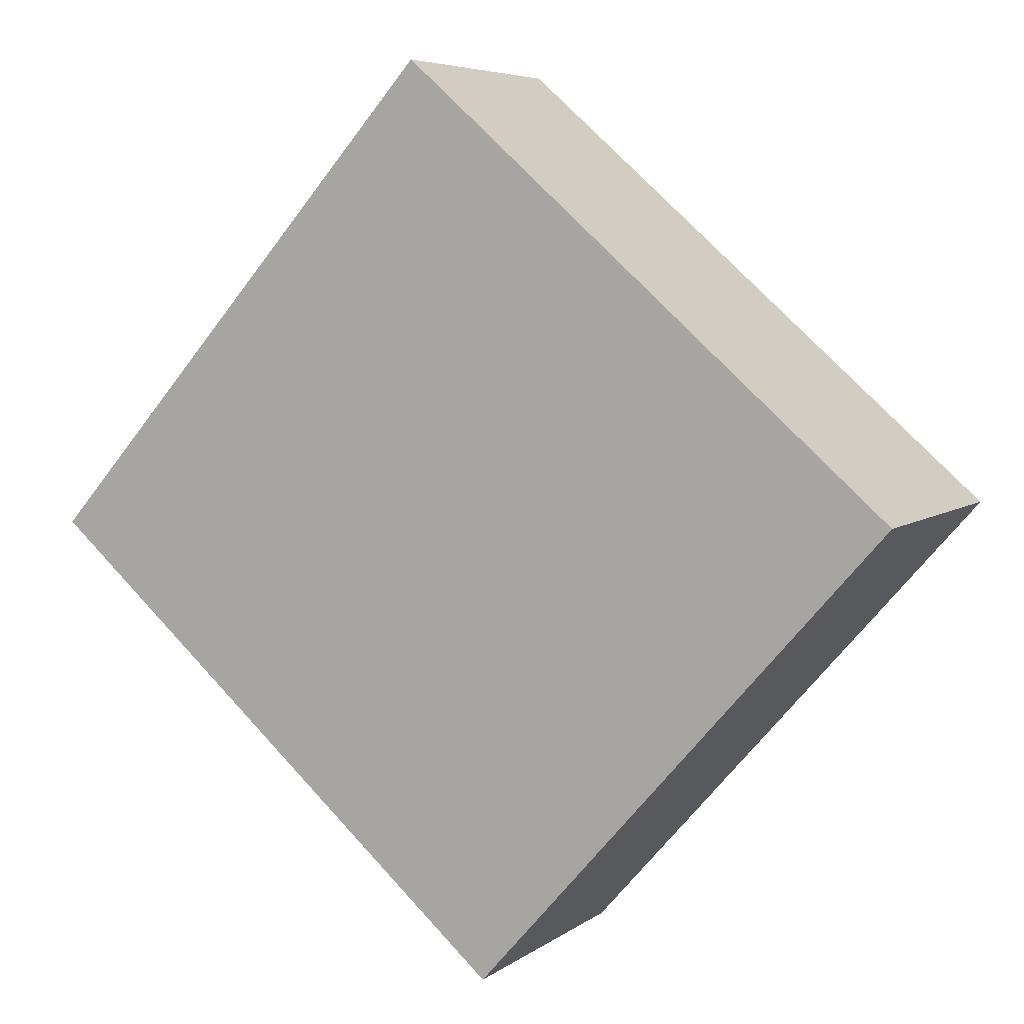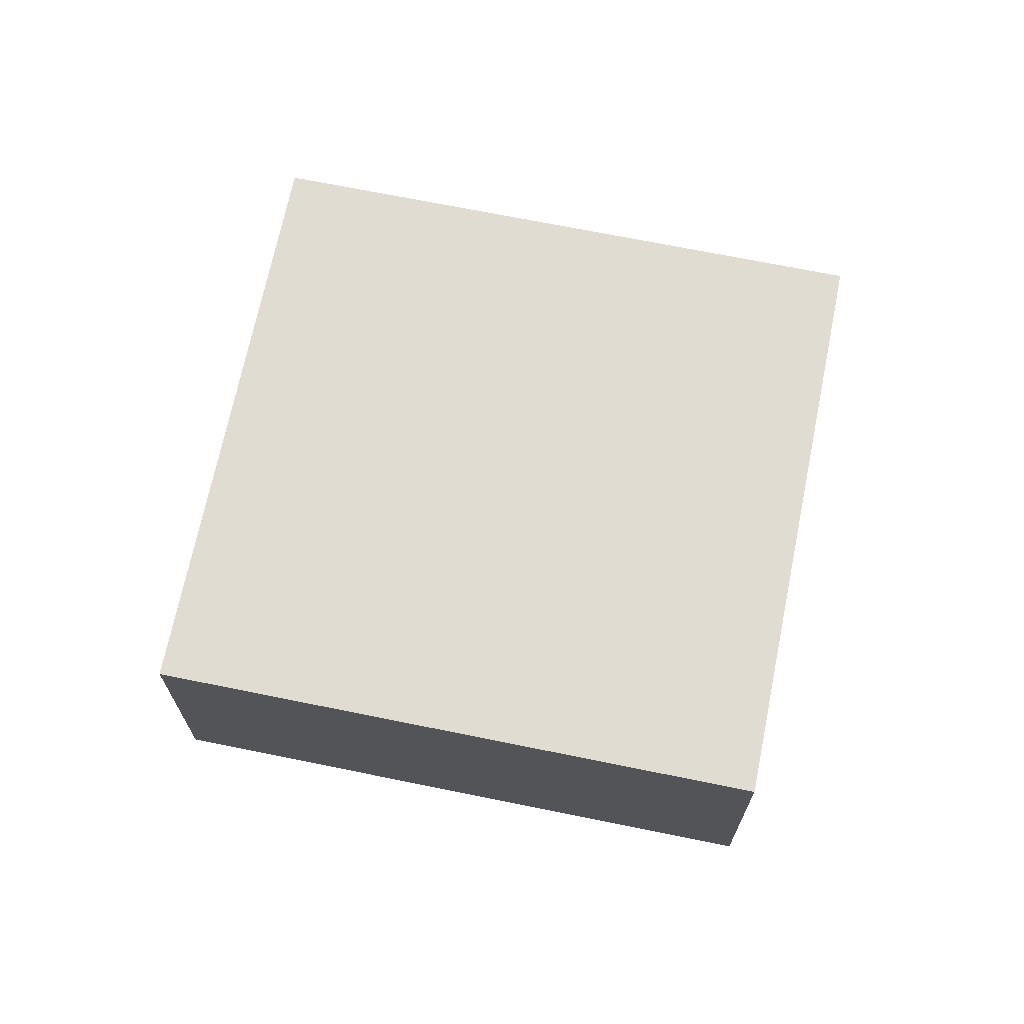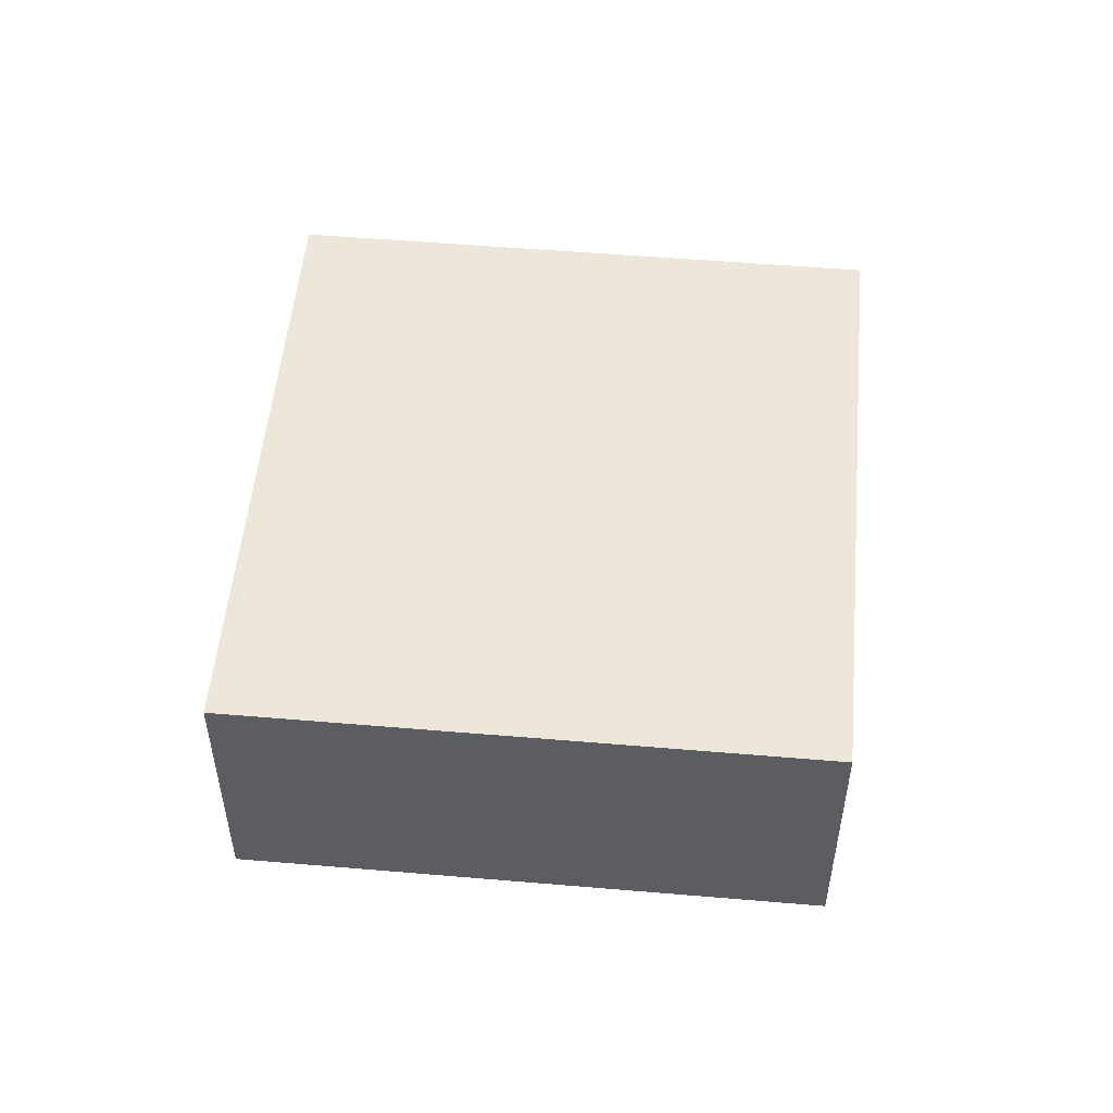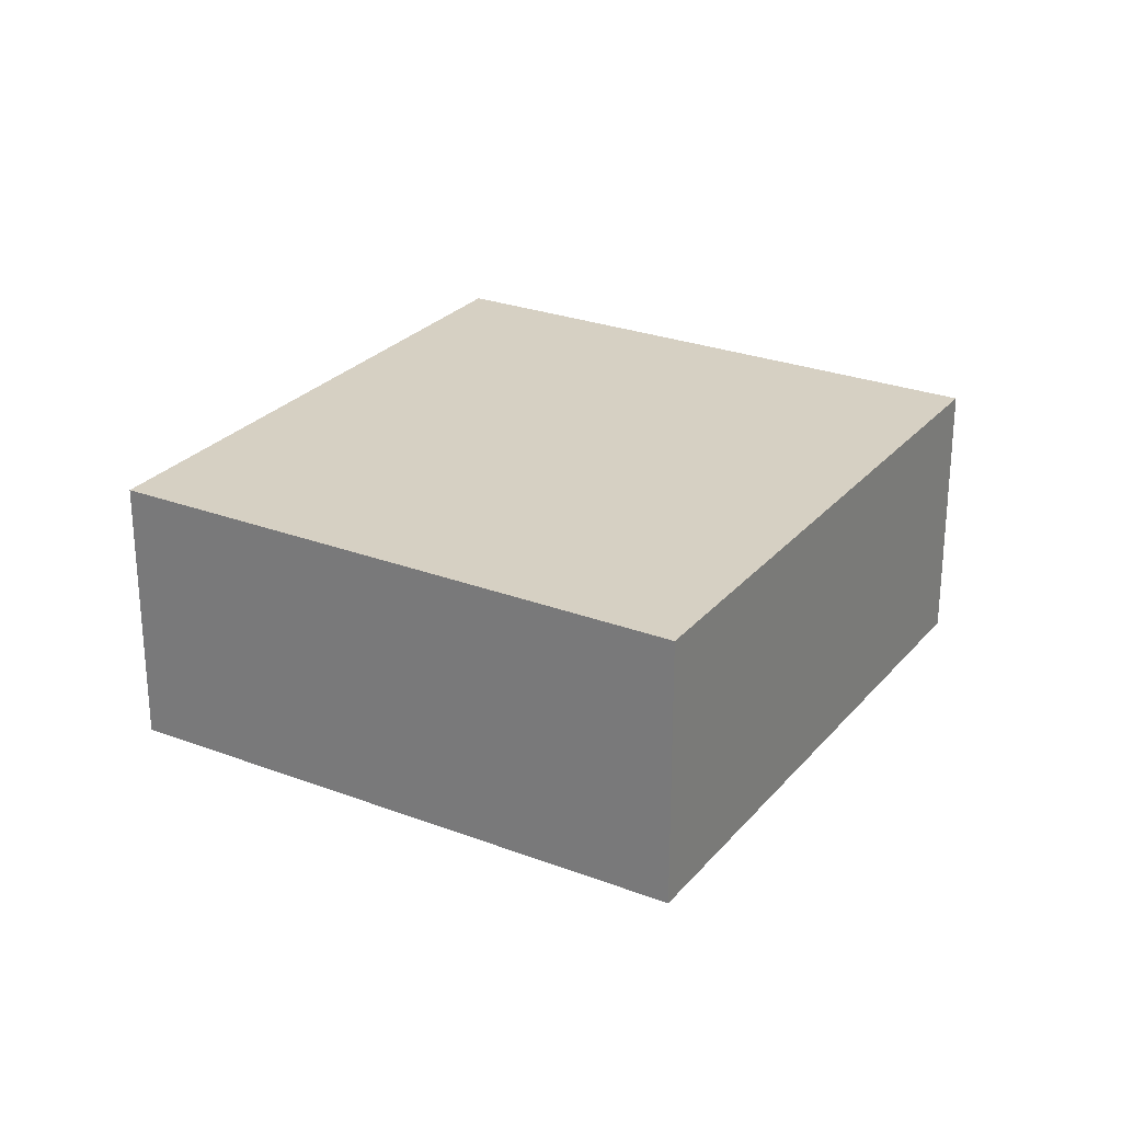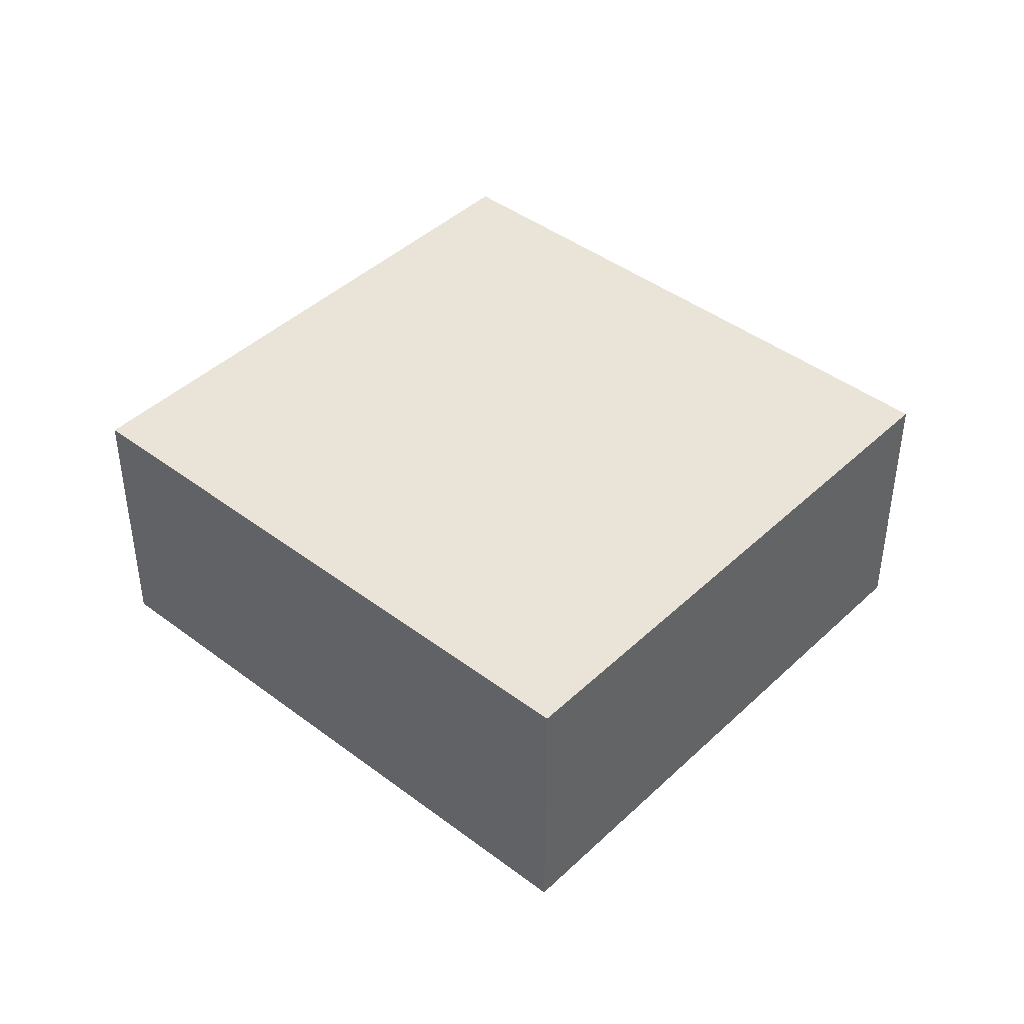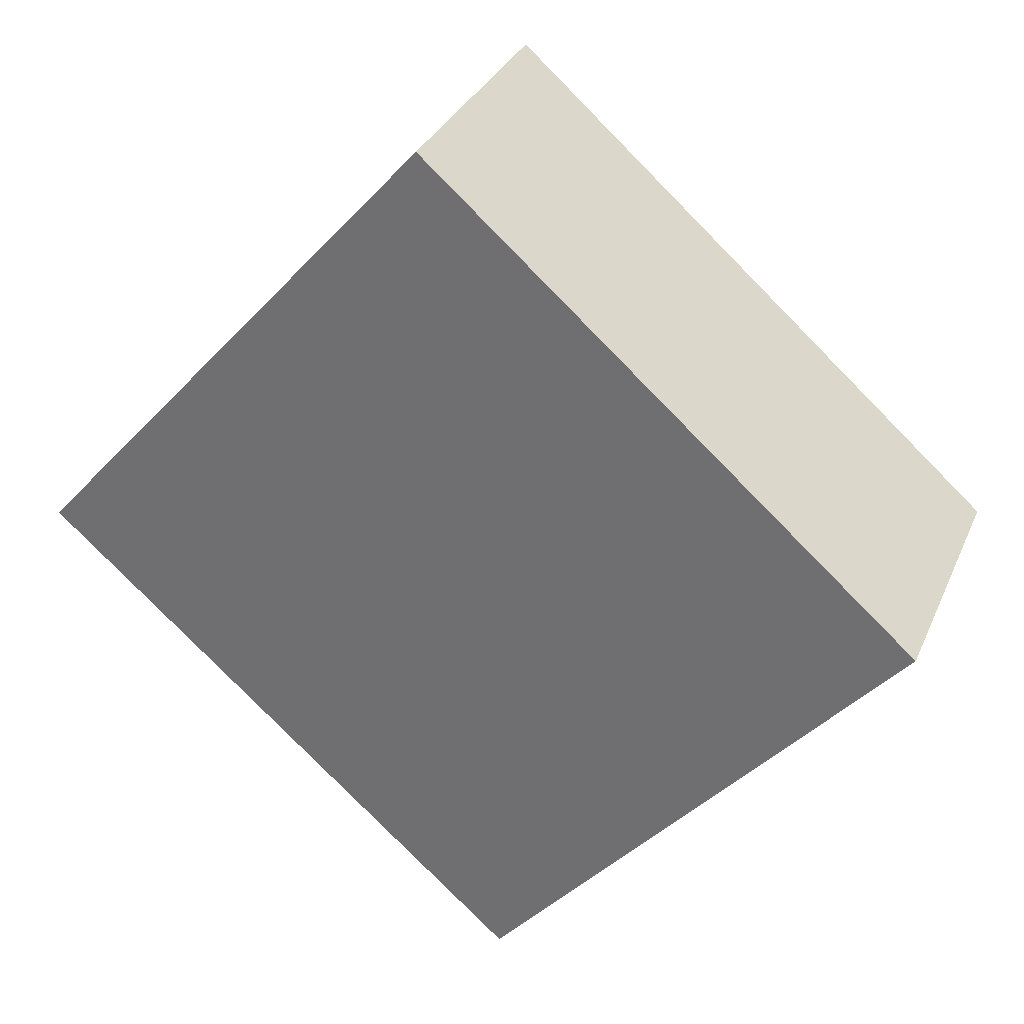
<metadata>
{"format":"obj","ext":"obj","renderer":"f3d","projection":"perspective","resolution":1024,"background":"white","views":[{"elev":5.8,"azim":-153.2,"up":"+Z"},{"elev":69.3,"azim":150.1,"up":"+Y"},{"elev":52.6,"azim":53.8,"up":"+Y"},{"elev":26.5,"azim":79.4,"up":"+Y"},{"elev":42.9,"azim":-179.5,"up":"+Y"},{"elev":31.8,"azim":-159.3,"up":"+Z"}]}
</metadata>
<code>
v  2.888 1.96 -3.275
v  3.426 1.96 3.021
v  6.314 1.96 -0.254
v  0 1.96 1.2e-16
v  6.314 1.555e-17 -0.254
v  2.888 2.005e-16 -3.275
v  0 0 0
v  3.426 -1.85e-16 3.021
g defaultobject
f 1 2 3
f 2 1 4
f 5 1 3
f 1 5 6
f 6 4 1
f 4 6 7
f 7 2 4
f 2 7 8
f 8 3 2
f 3 8 5
f 8 6 5
f 6 8 7

</code>
